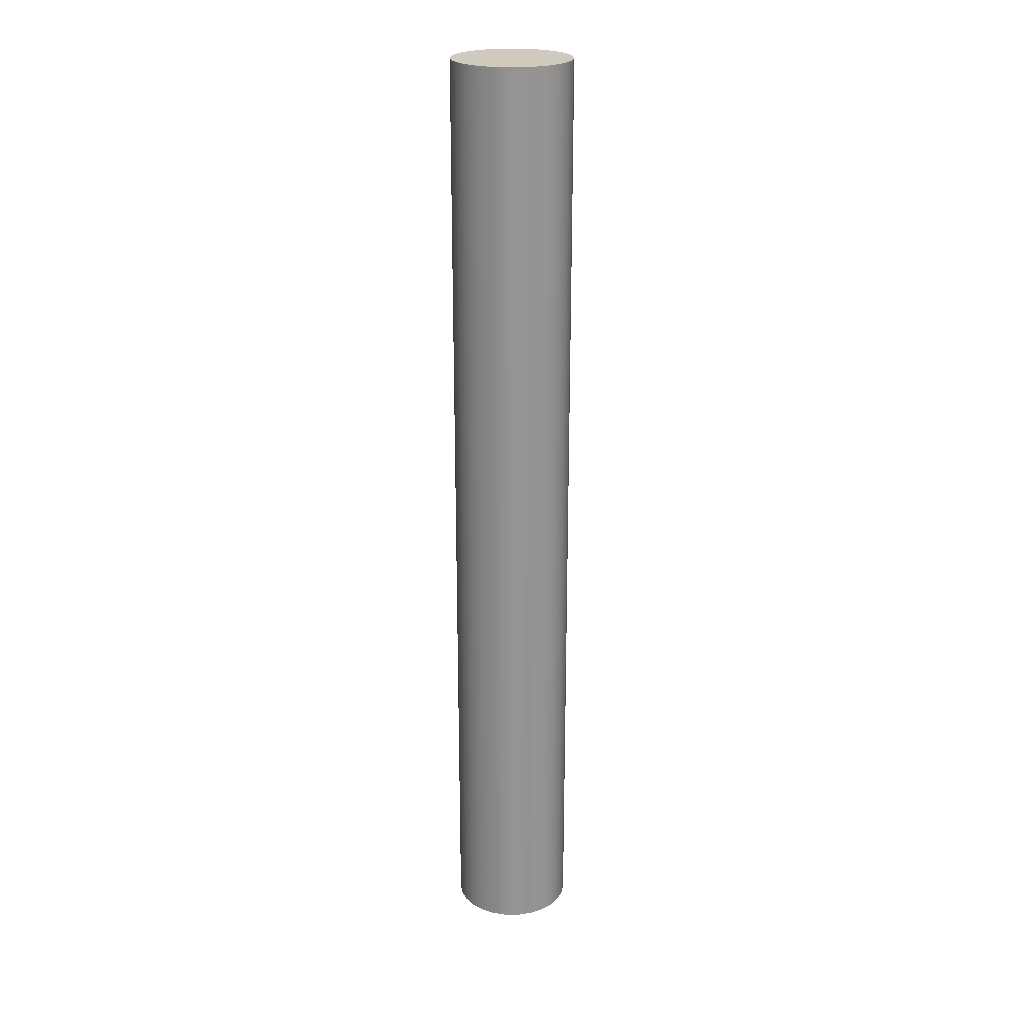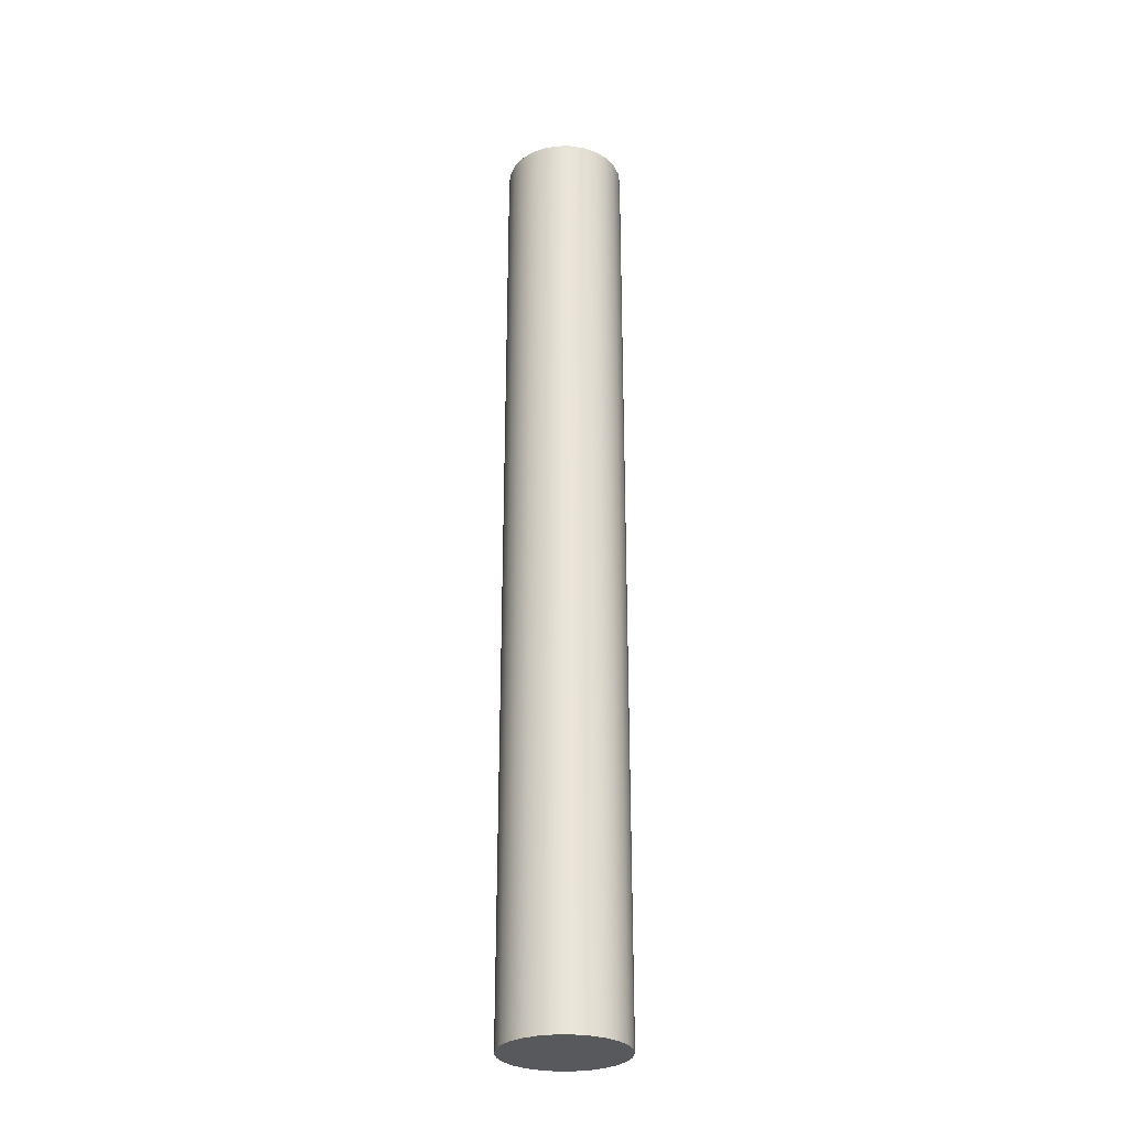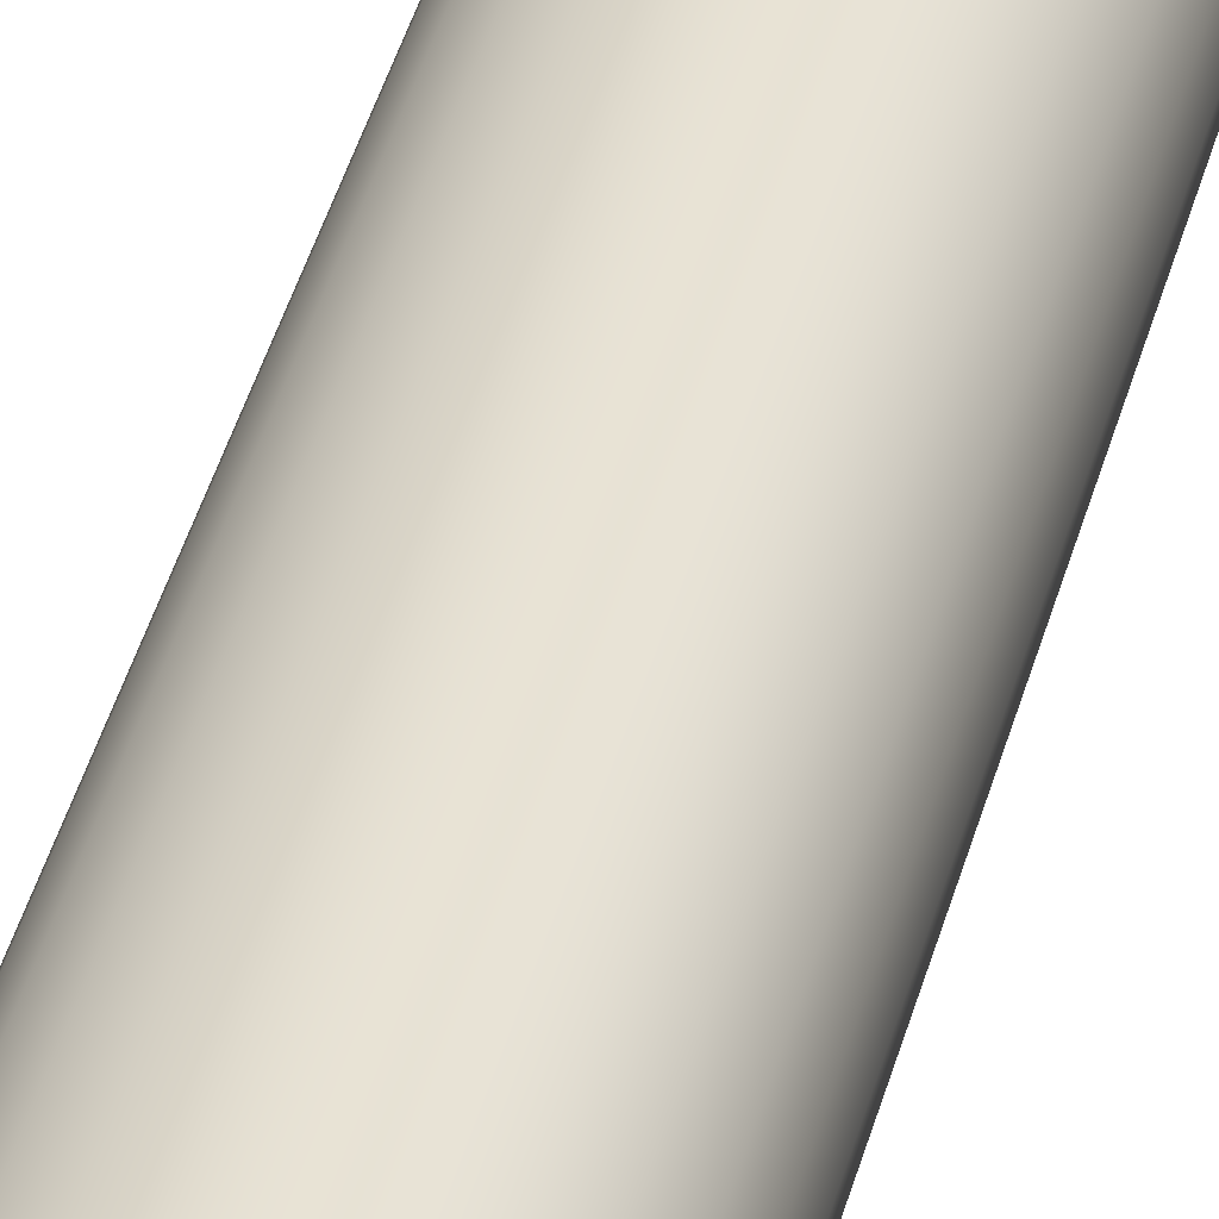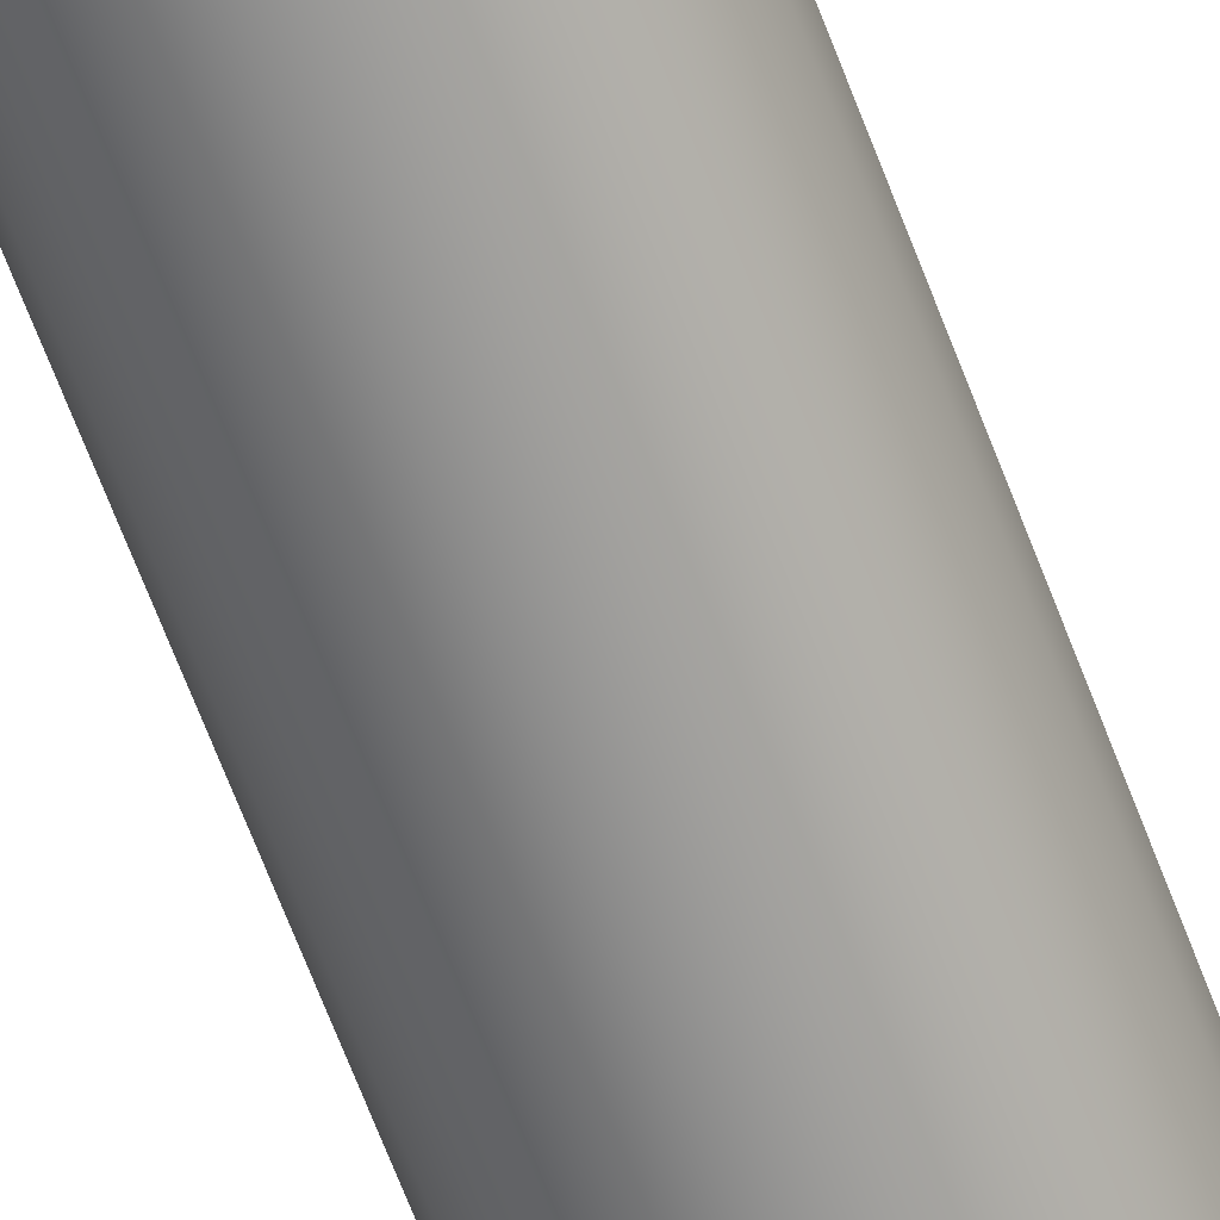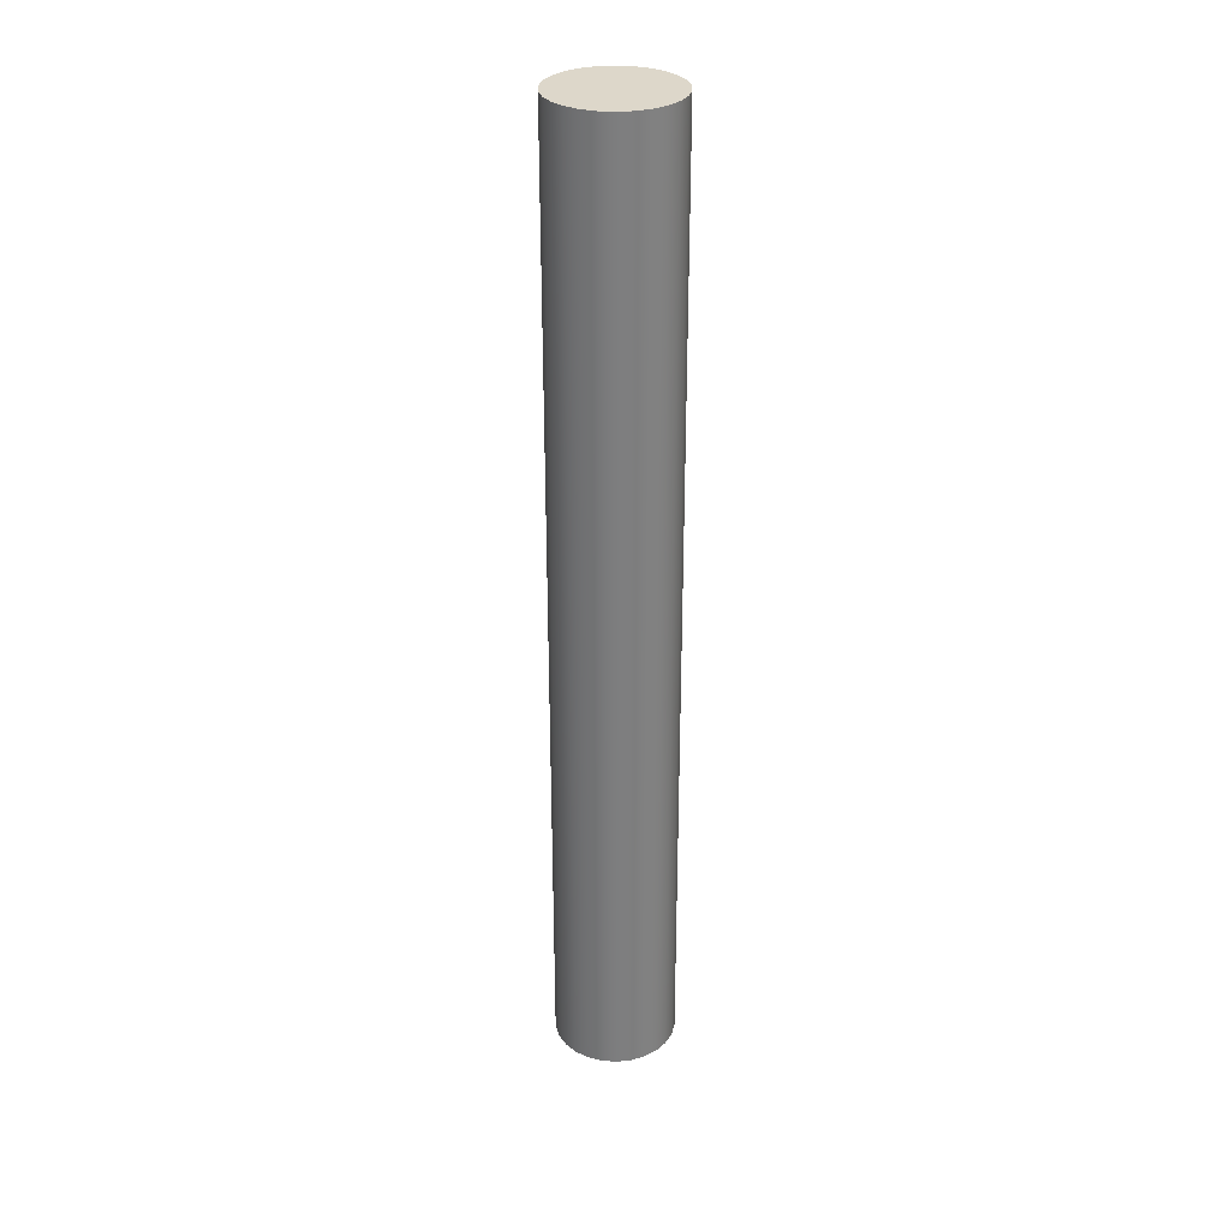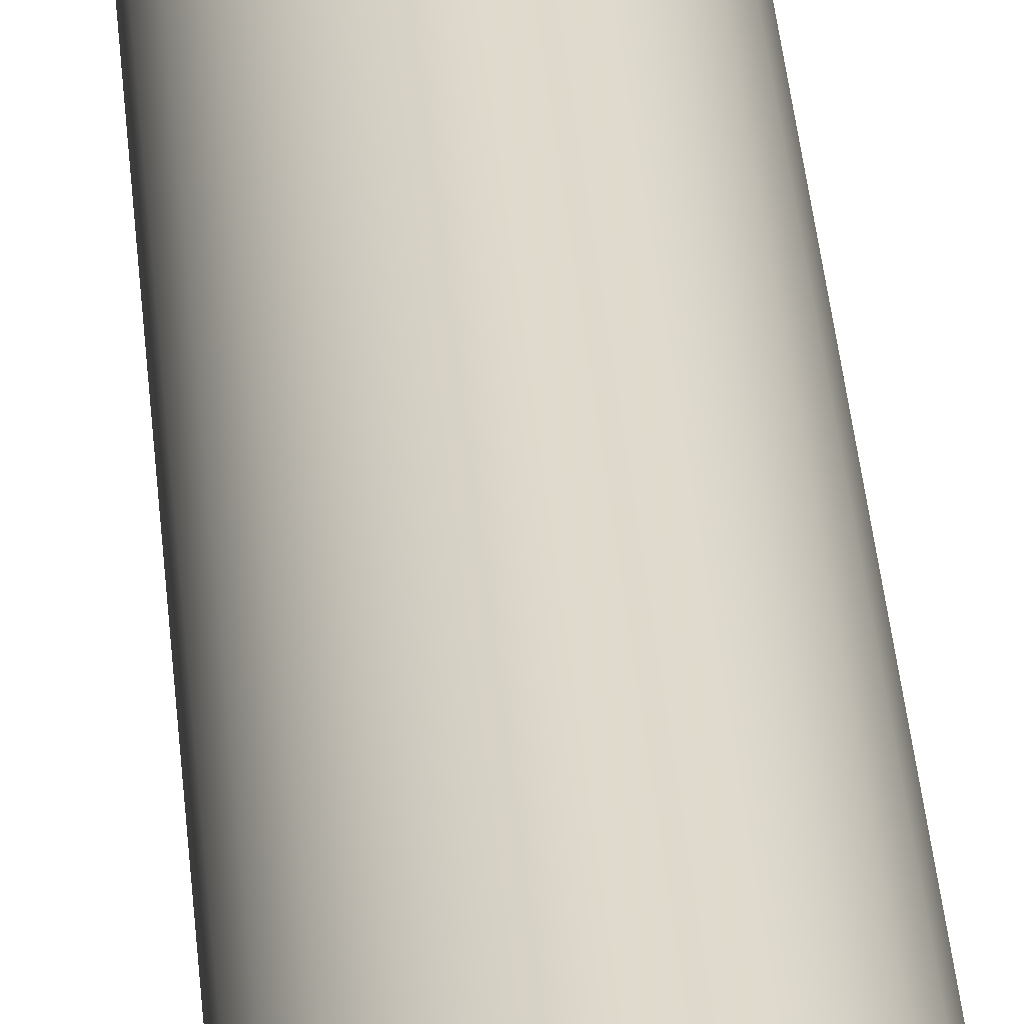
<metadata>
{"format":"obj","ext":"obj","renderer":"f3d","projection":"perspective","resolution":1024,"background":"white","views":[{"elev":23.0,"azim":110.4,"up":"+Y"},{"elev":-29.0,"azim":28.2,"up":"+Y"},{"elev":38.3,"azim":-166.4,"up":"+Z"},{"elev":-67.1,"azim":-159.2,"up":"+Z"},{"elev":30.9,"azim":89.0,"up":"+Y"},{"elev":32.6,"azim":175.8,"up":"+Z"}]}
</metadata>
<code>
v -0.537 8.5 -0.2318
v -0.5214 8.5 -0.3603
v -0.4755 8.5 -0.4813
v -0.4019 8.5 -0.5879
v -0.305 8.5 -0.6737
v -0.1904 8.5 -0.7339
v -0.06473 8.5 -0.7649
v 0.06473 8.5 -0.7649
v 0.1904 8.5 -0.7339
v 0.305 8.5 -0.6737
v 0.4019 8.5 -0.5879
v 0.4755 8.5 -0.4813
v 0.5214 8.5 -0.3603
v 0.537 8.5 -0.2318
v 0.5214 8.5 -0.1033
v 0.4755 8.5 0.01775
v 0.4019 8.5 0.1243
v 0.305 8.5 0.2101
v 0.1904 8.5 0.2703
v 0.06473 8.5 0.3013
v -0.06473 8.5 0.3013
v -0.1904 8.5 0.2703
v -0.305 8.5 0.2101
v -0.4019 8.5 0.1243
v -0.4755 8.5 0.01775
v -0.5214 8.5 -0.1033
v -0.537 0 -0.2318
v -0.5214 0 -0.1033
v -0.4755 0 0.01775
v -0.4019 0 0.1243
v -0.305 0 0.2101
v -0.1904 0 0.2703
v -0.06473 0 0.3013
v 0.06473 0 0.3013
v 0.1904 0 0.2703
v 0.305 0 0.2101
v 0.4019 0 0.1243
v 0.4755 0 0.01775
v 0.5214 0 -0.1033
v 0.537 0 -0.2318
v 0.5214 0 -0.3603
v 0.4755 0 -0.4813
v 0.4019 0 -0.5879
v 0.305 0 -0.6737
v 0.1904 0 -0.7339
v 0.06473 0 -0.7649
v -0.06473 0 -0.7649
v -0.1904 0 -0.7339
v -0.305 0 -0.6737
v -0.4019 0 -0.5879
v -0.4755 0 -0.4813
v -0.5214 0 -0.3603
v -0.537 0 -0.2318
v -0.537 8.5 -0.2318
v -0.537 8.5 -0.2318
v -0.5214 8.5 -0.1033
v -0.4755 8.5 0.01775
v -0.4019 8.5 0.1243
v -0.305 8.5 0.2101
v -0.1904 8.5 0.2703
v -0.06473 8.5 0.3013
v 0.06473 8.5 0.3013
v 0.1904 8.5 0.2703
v 0.305 8.5 0.2101
v 0.4019 8.5 0.1243
v 0.4755 8.5 0.01775
v 0.5214 8.5 -0.1033
v 0.537 8.5 -0.2318
v 0.5214 8.5 -0.3603
v 0.4755 8.5 -0.4813
v 0.4019 8.5 -0.5879
v 0.305 8.5 -0.6737
v 0.1904 8.5 -0.7339
v 0.06473 8.5 -0.7649
v -0.06473 8.5 -0.7649
v -0.1904 8.5 -0.7339
v -0.305 8.5 -0.6737
v -0.4019 8.5 -0.5879
v -0.4755 8.5 -0.4813
v -0.5214 8.5 -0.3603
v -0.537 0 -0.2318
v -0.5214 0 -0.3603
v -0.4755 0 -0.4813
v -0.4019 0 -0.5879
v -0.305 0 -0.6737
v -0.1904 0 -0.7339
v -0.06473 0 -0.7649
v 0.06473 0 -0.7649
v 0.1904 0 -0.7339
v 0.305 0 -0.6737
v 0.4019 0 -0.5879
v 0.4755 0 -0.4813
v 0.5214 0 -0.3603
v 0.537 0 -0.2318
v 0.5214 0 -0.1033
v 0.4755 0 0.01775
v 0.4019 0 0.1243
v 0.305 0 0.2101
v 0.1904 0 0.2703
v 0.06473 0 0.3013
v -0.06473 0 0.3013
v -0.1904 0 0.2703
v -0.305 0 0.2101
v -0.4019 0 0.1243
v -0.4755 0 0.01775
v -0.5214 0 -0.1033
g 16bd735a-e34c-11ea-917e-54bf646e7e1f
f 2 52 1
f 1 52 53
f 54 27 26
f 26 27 28
f 26 28 29
f 2 3 52
f 52 3 51
f 51 3 4
f 51 4 50
f 50 4 5
f 50 5 49
f 49 5 6
f 49 6 48
f 48 6 7
f 48 7 47
f 47 7 8
f 47 8 46
f 46 8 9
f 46 9 45
f 45 9 10
f 45 10 44
f 44 10 11
f 44 11 43
f 43 11 12
f 43 12 42
f 42 12 13
f 42 13 41
f 41 13 14
f 41 14 40
f 40 14 15
f 40 15 39
f 39 15 16
f 39 16 38
f 38 16 17
f 38 17 37
f 37 17 18
f 37 18 36
f 36 18 19
f 36 19 35
f 35 19 20
f 35 20 34
f 34 20 21
f 34 21 33
f 33 21 22
f 33 22 32
f 32 22 23
f 32 23 31
f 31 23 24
f 31 24 30
f 30 24 25
f 30 25 29
f 29 25 26
g 16bd735b-e34c-11ea-bf7c-54bf646e7e1f
f 56 67 55
f 55 67 68
f 55 68 80
f 80 68 69
f 80 69 79
f 79 69 70
f 79 70 78
f 78 70 71
f 78 71 77
f 77 71 72
f 77 72 76
f 76 72 73
f 76 73 75
f 75 73 74
f 67 56 66
f 66 56 57
f 66 57 65
f 65 57 58
f 65 58 64
f 64 58 59
f 64 59 63
f 63 59 60
f 63 60 62
f 62 60 61
g 16bd9a62-e34c-11ea-983d-54bf646e7e1f
f 82 93 81
f 81 93 94
f 81 94 106
f 106 94 95
f 106 95 105
f 105 95 96
f 105 96 104
f 104 96 97
f 104 97 103
f 103 97 98
f 103 98 102
f 102 98 99
f 102 99 101
f 101 99 100
f 93 82 92
f 92 82 83
f 92 83 91
f 91 83 84
f 91 84 90
f 90 84 85
f 90 85 89
f 89 85 86
f 89 86 88
f 88 86 87

</code>
